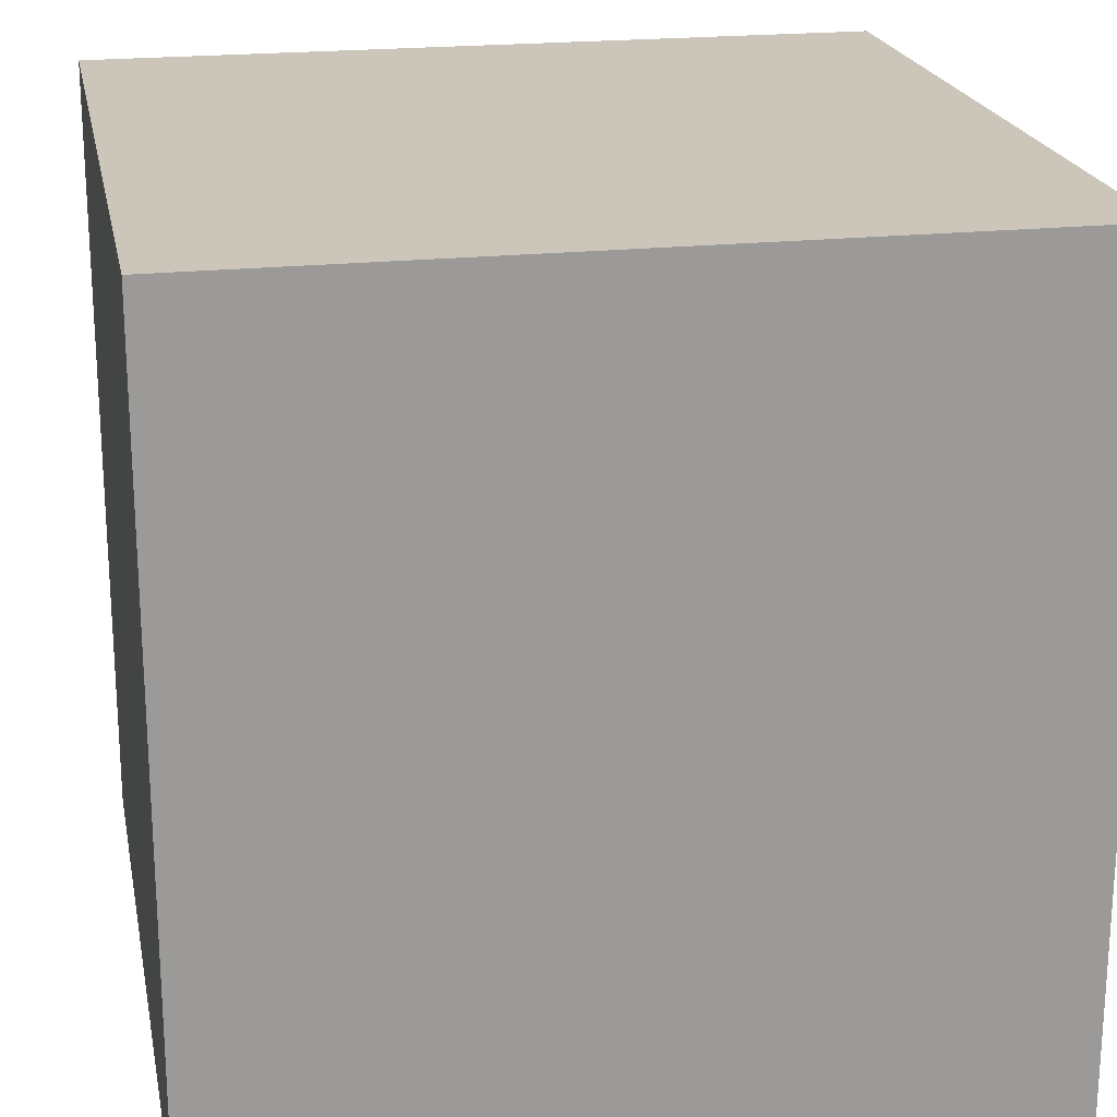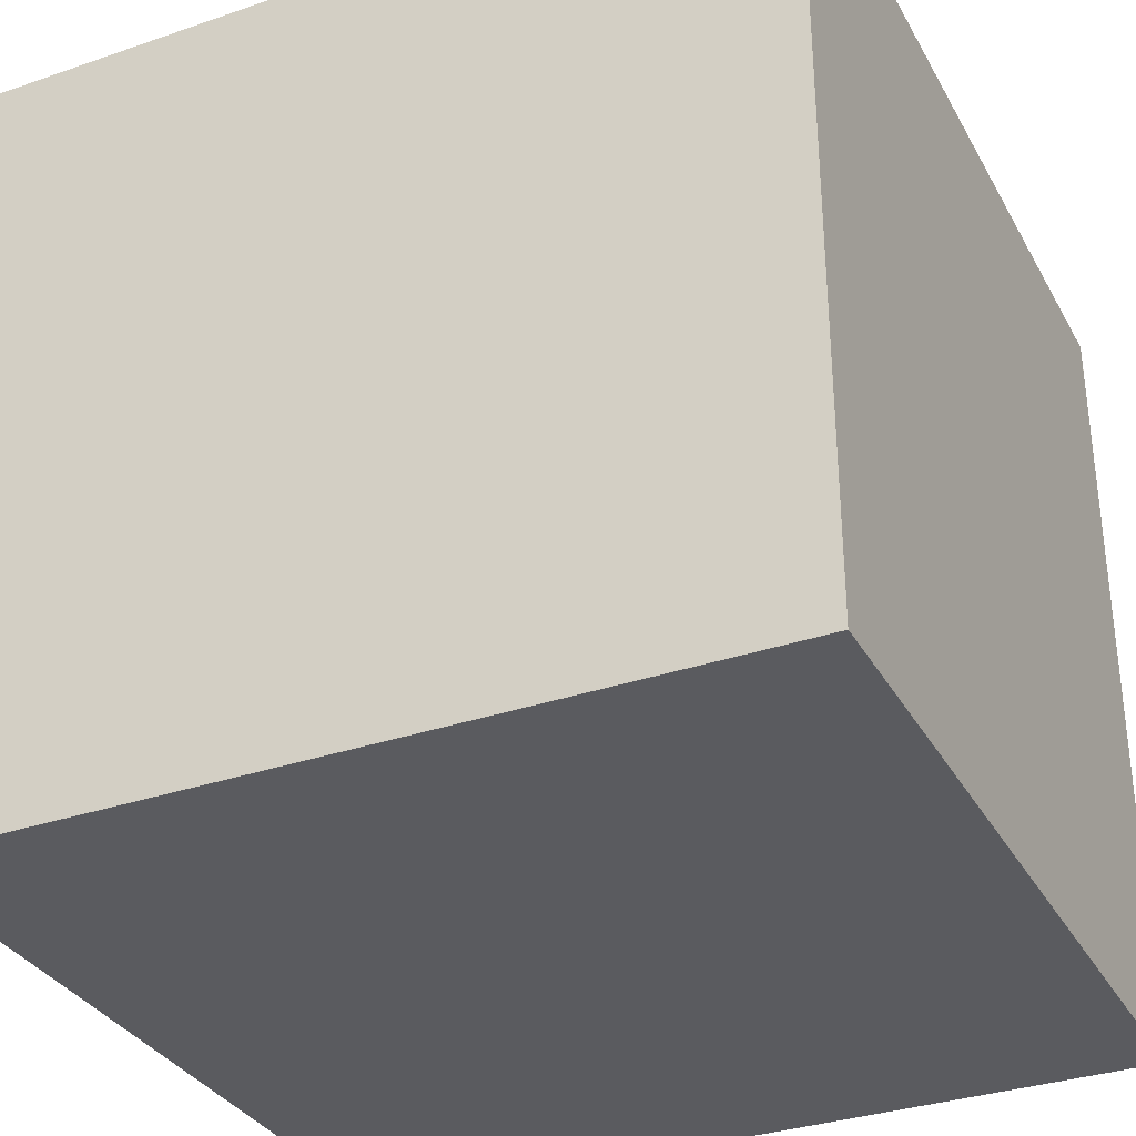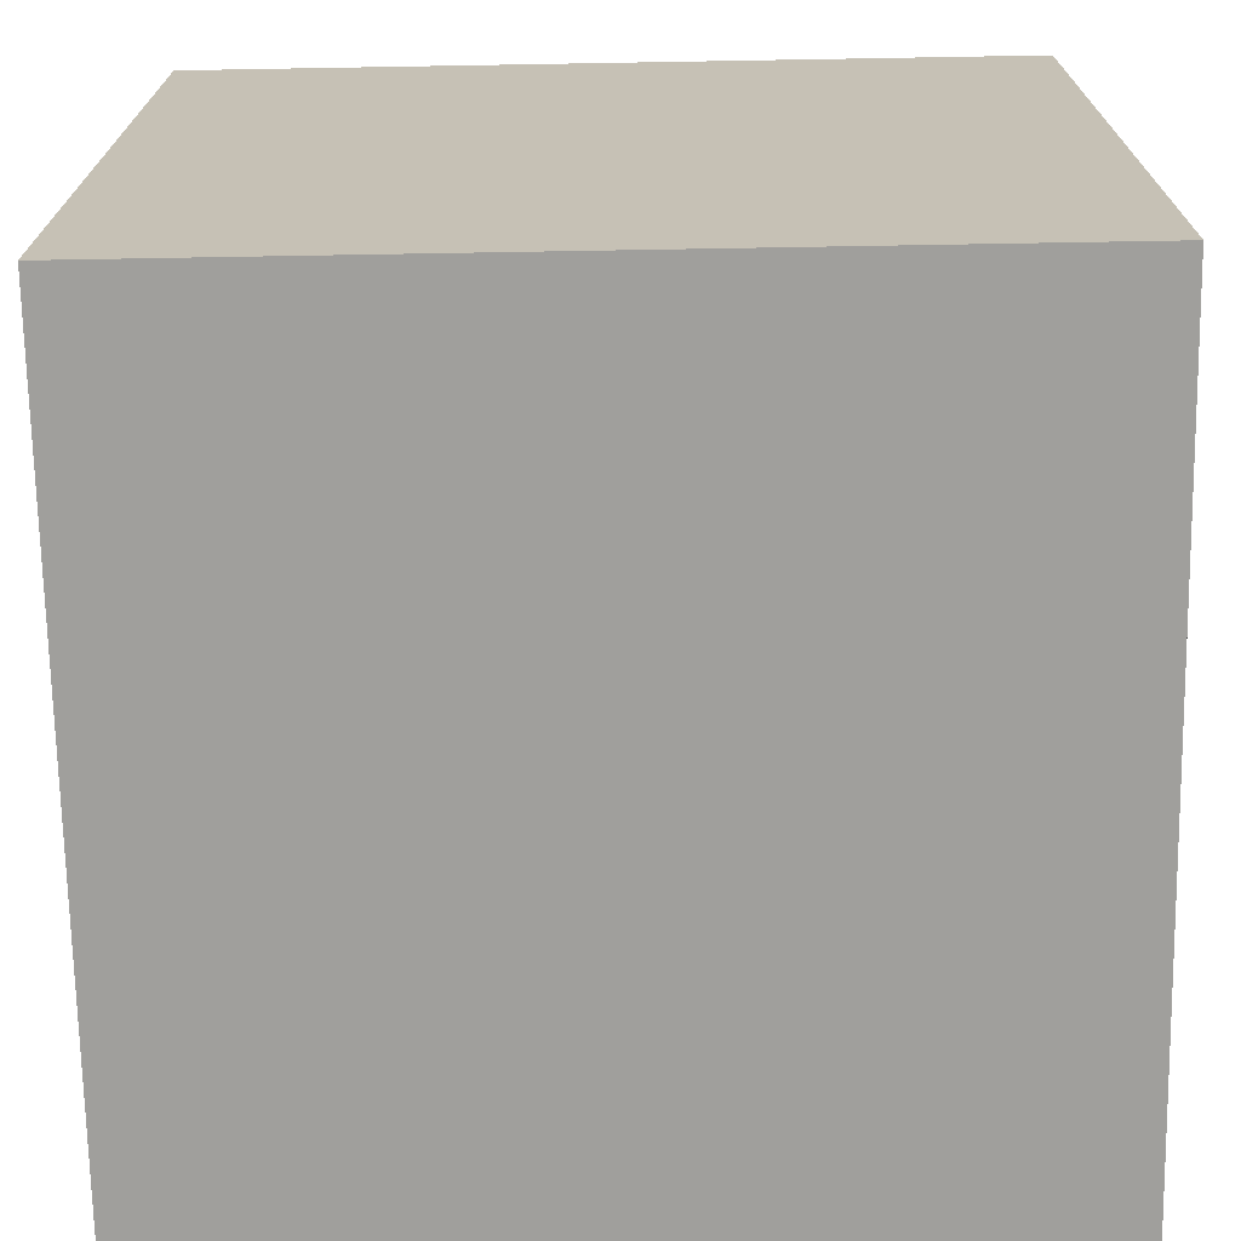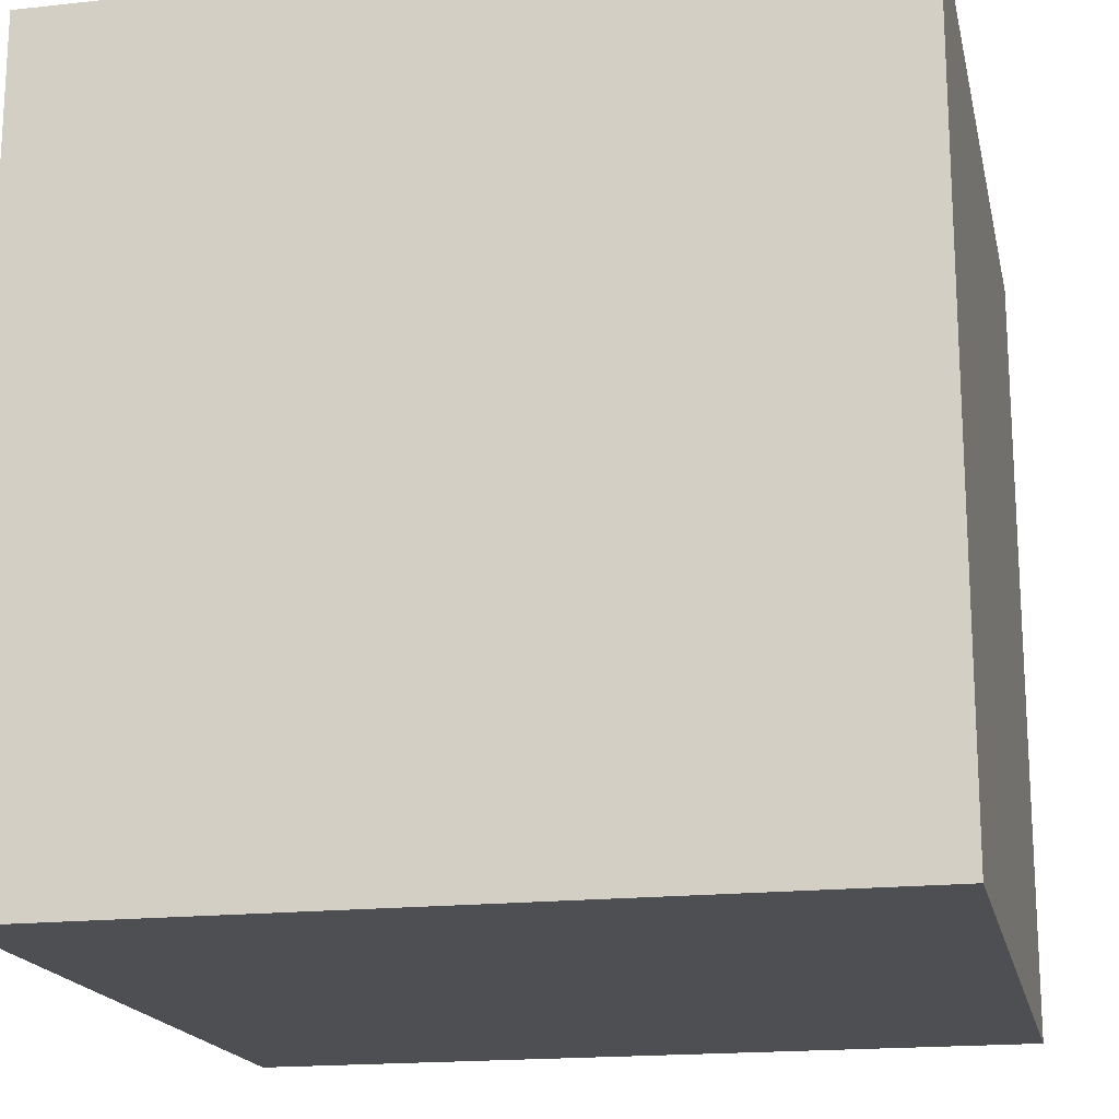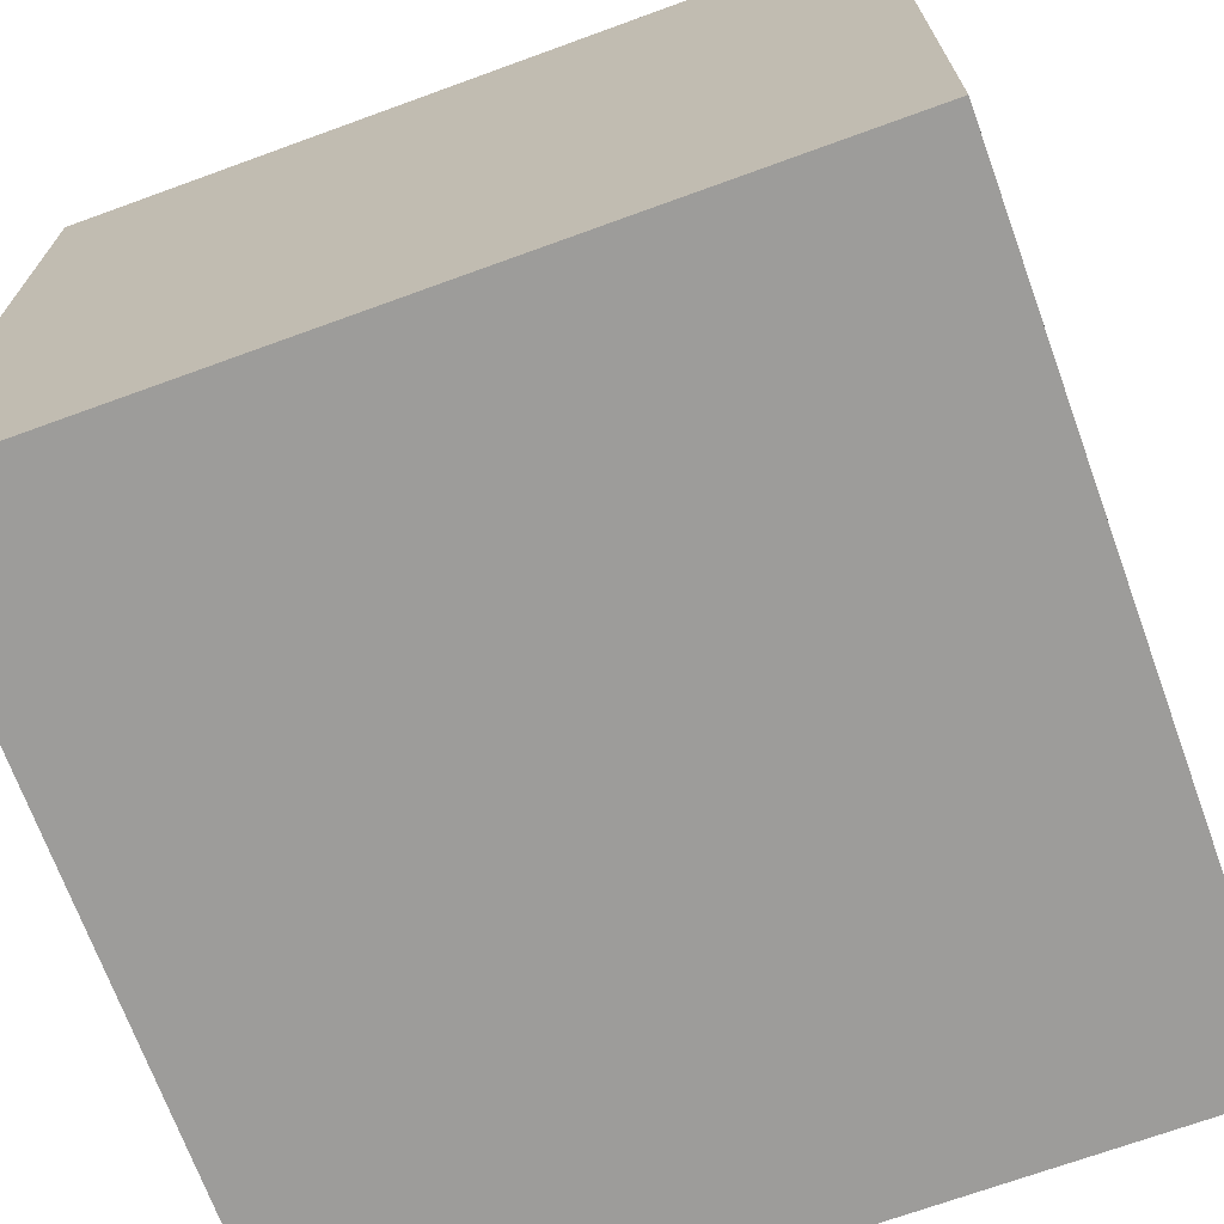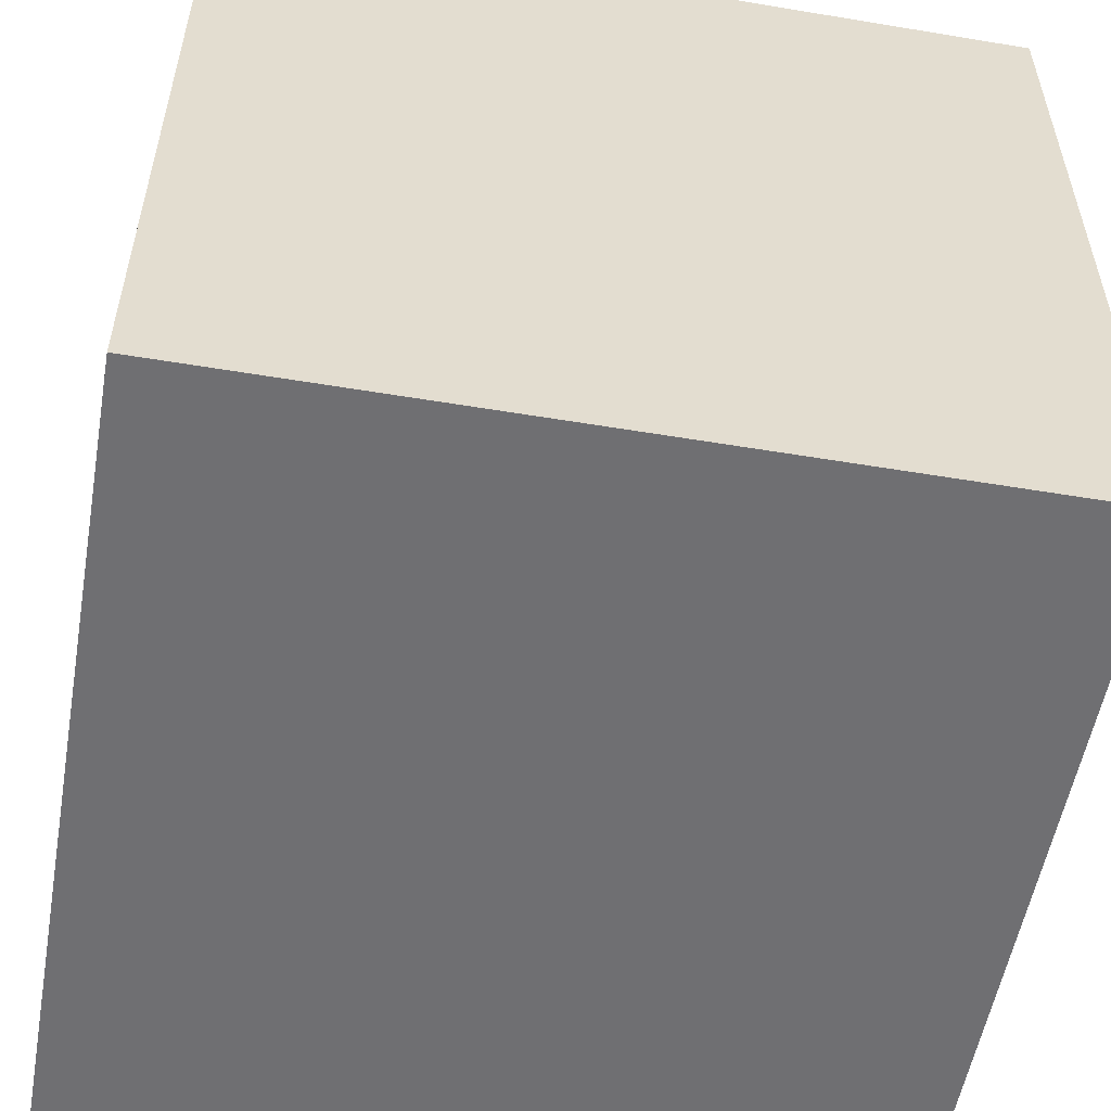
<metadata>
{"format":"obj","ext":"obj","renderer":"f3d","projection":"perspective","resolution":1024,"background":"white","views":[{"elev":21.0,"azim":-11.0,"up":"+Y"},{"elev":-33.3,"azim":25.2,"up":"+Z"},{"elev":-71.2,"azim":1.0,"up":"+Z"},{"elev":-17.9,"azim":-167.9,"up":"+Y"},{"elev":-70.2,"azim":-70.0,"up":"+Z"},{"elev":-54.7,"azim":-100.0,"up":"+Y"}]}
</metadata>
<code>
o
v 0 2 0
v 0 2 -4
v 0 6 0
v 0 6 -4
v 4 2 0
v 4 2 -4
v 4 6 0
v 4 6 -4
v 0 2 0
v 0 6 0
v 4 2 0
v 4 6 0
v 0 2 -4
v 0 6 -4
v 4 2 -4
v 4 6 -4
v 0 2 0
v 4 2 0
v 0 2 -4
v 4 2 -4
v 0 6 0
v 4 6 0
v 0 6 -4
v 4 6 -4
f 3 2 1
f 4 2 3
f 5 6 7
f 7 6 8
f 11 10 9
f 12 10 11
f 13 14 15
f 15 14 16
f 19 18 17
f 20 18 19
f 21 22 23
f 23 22 24

</code>
